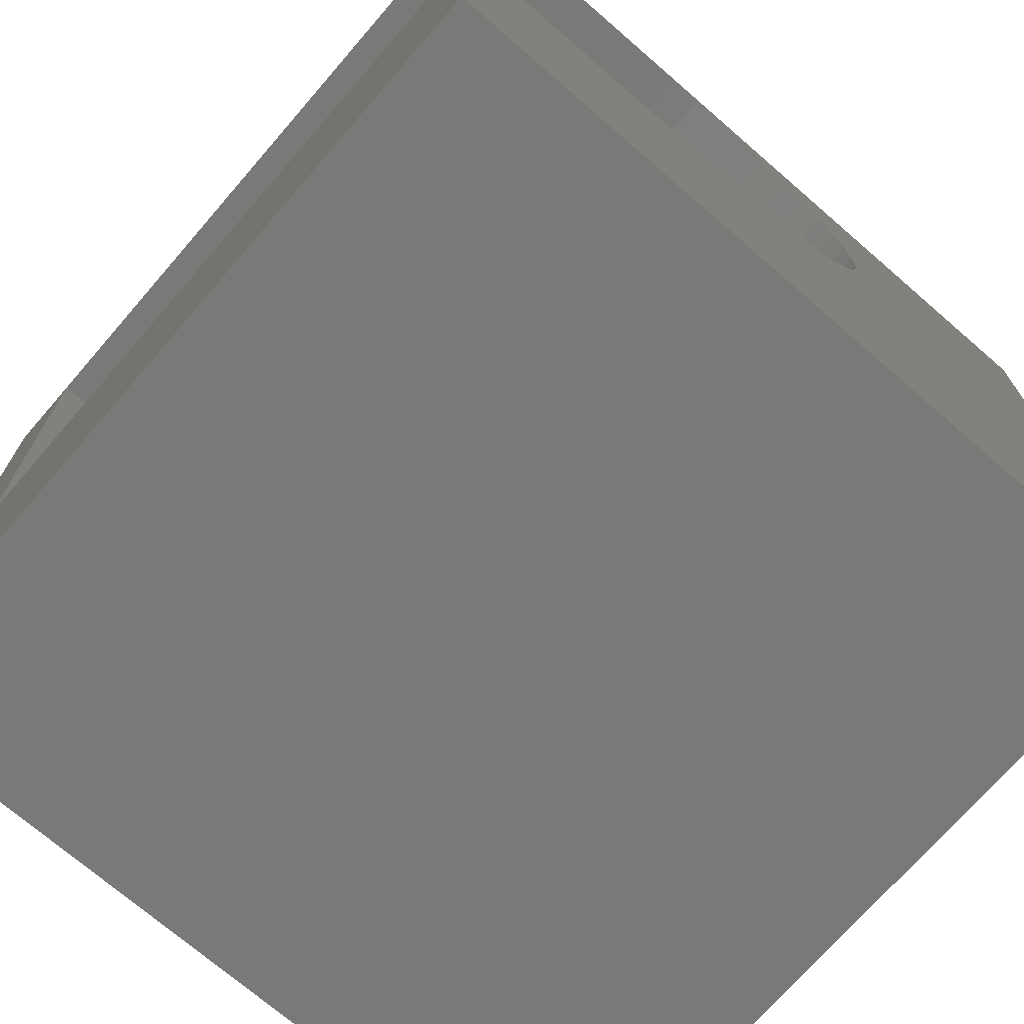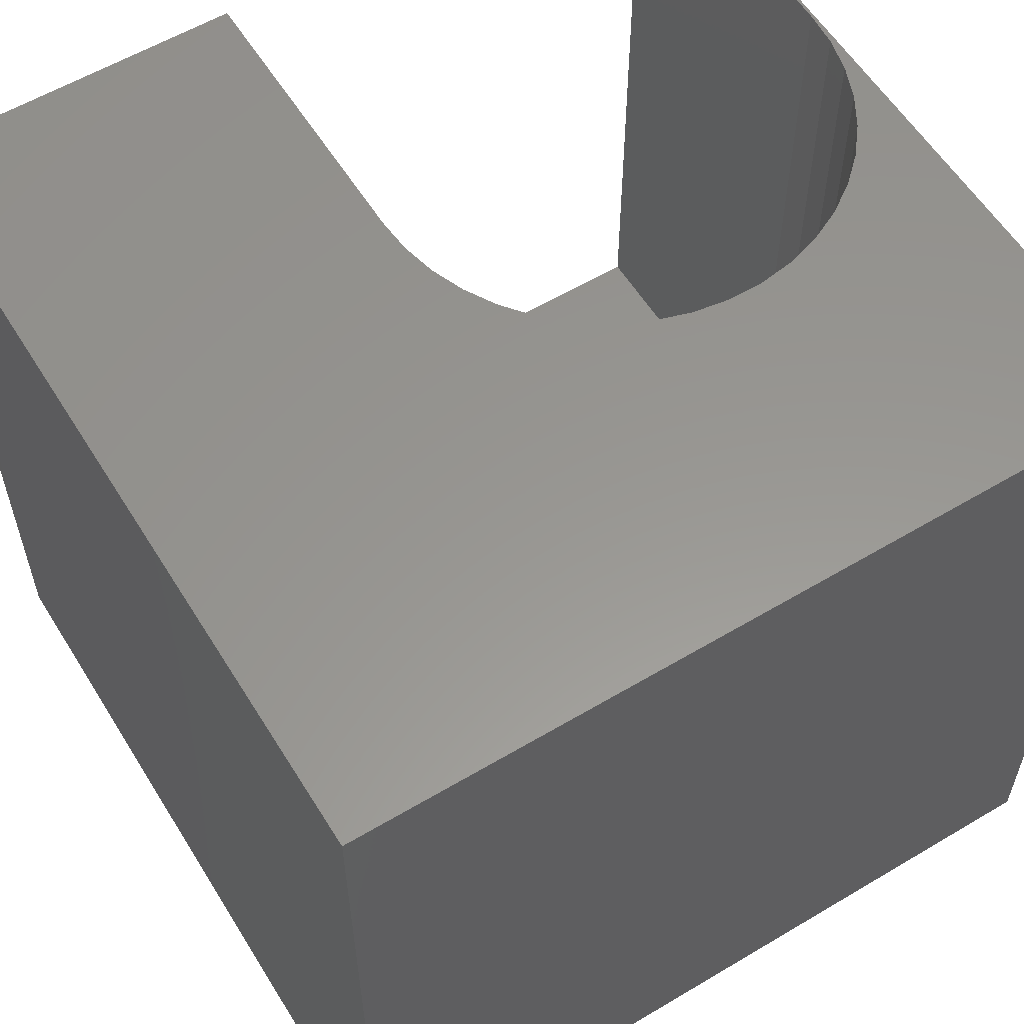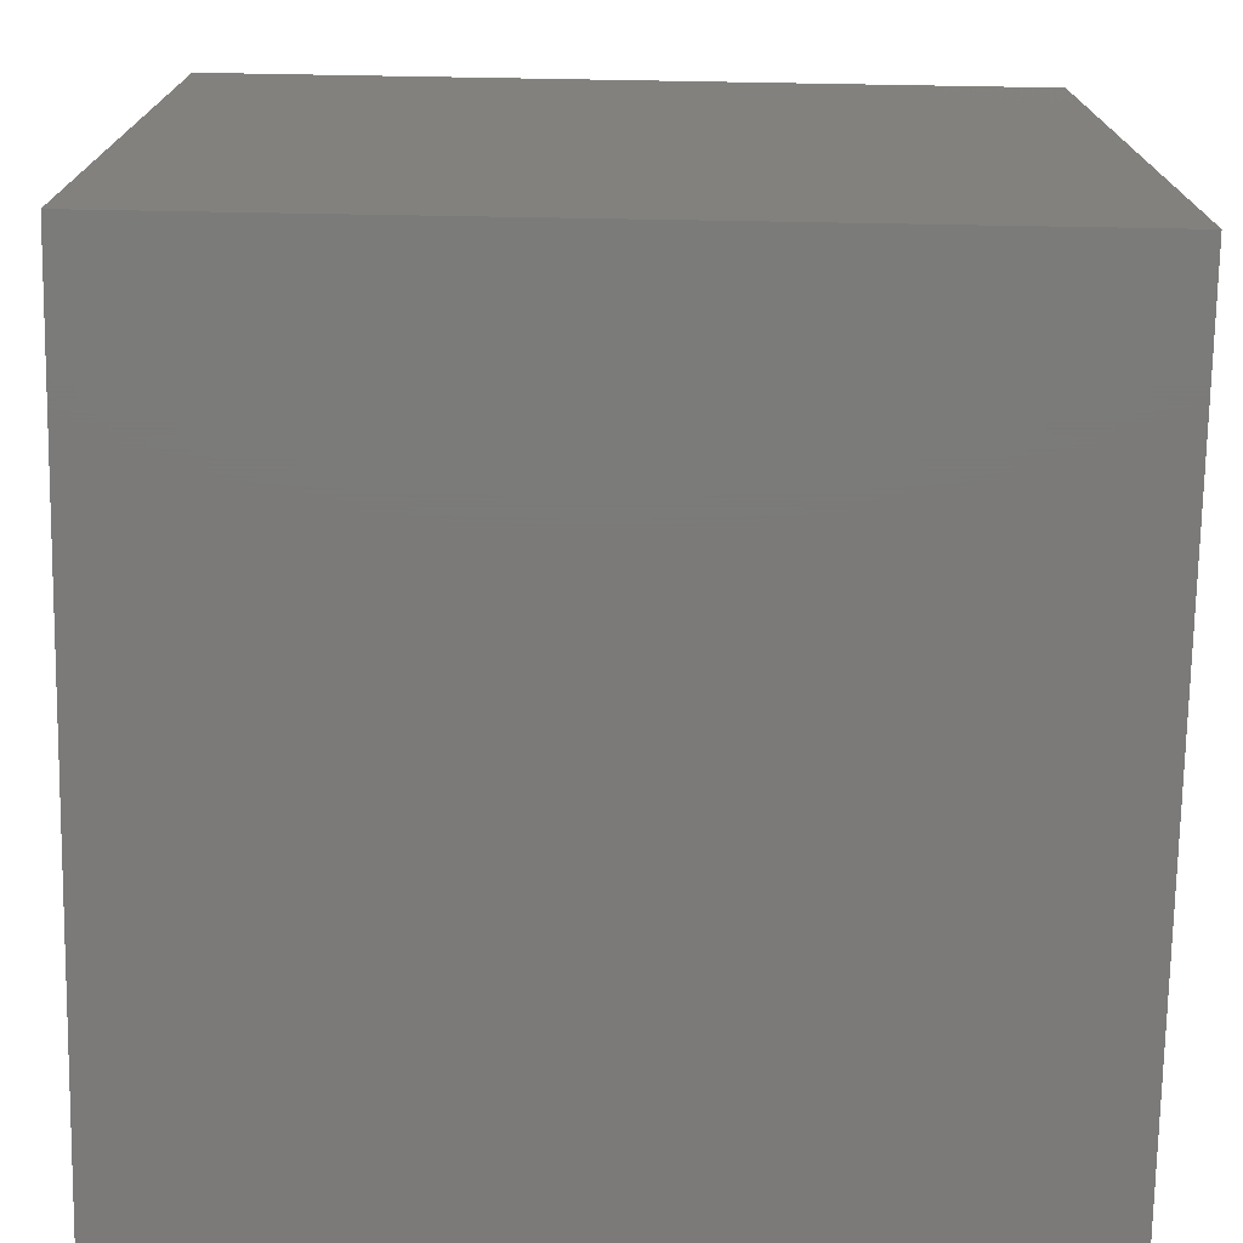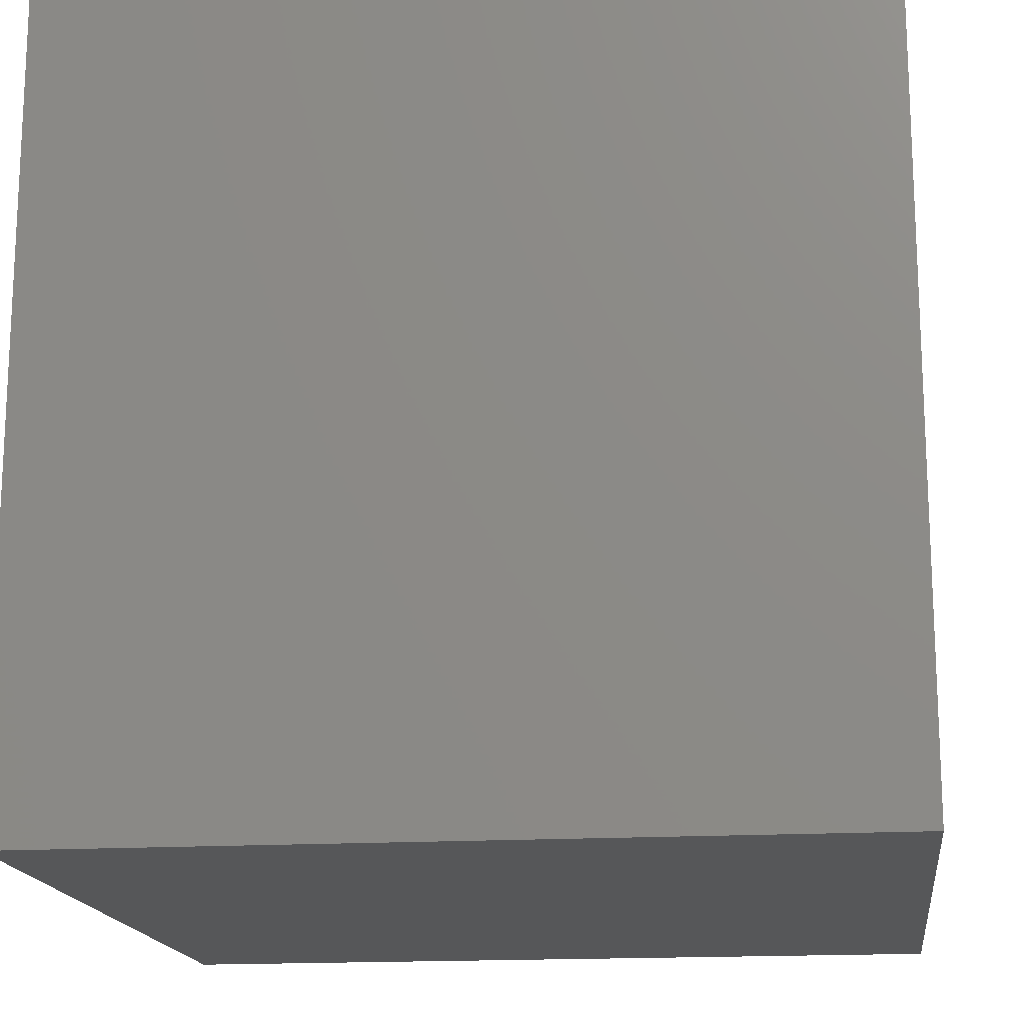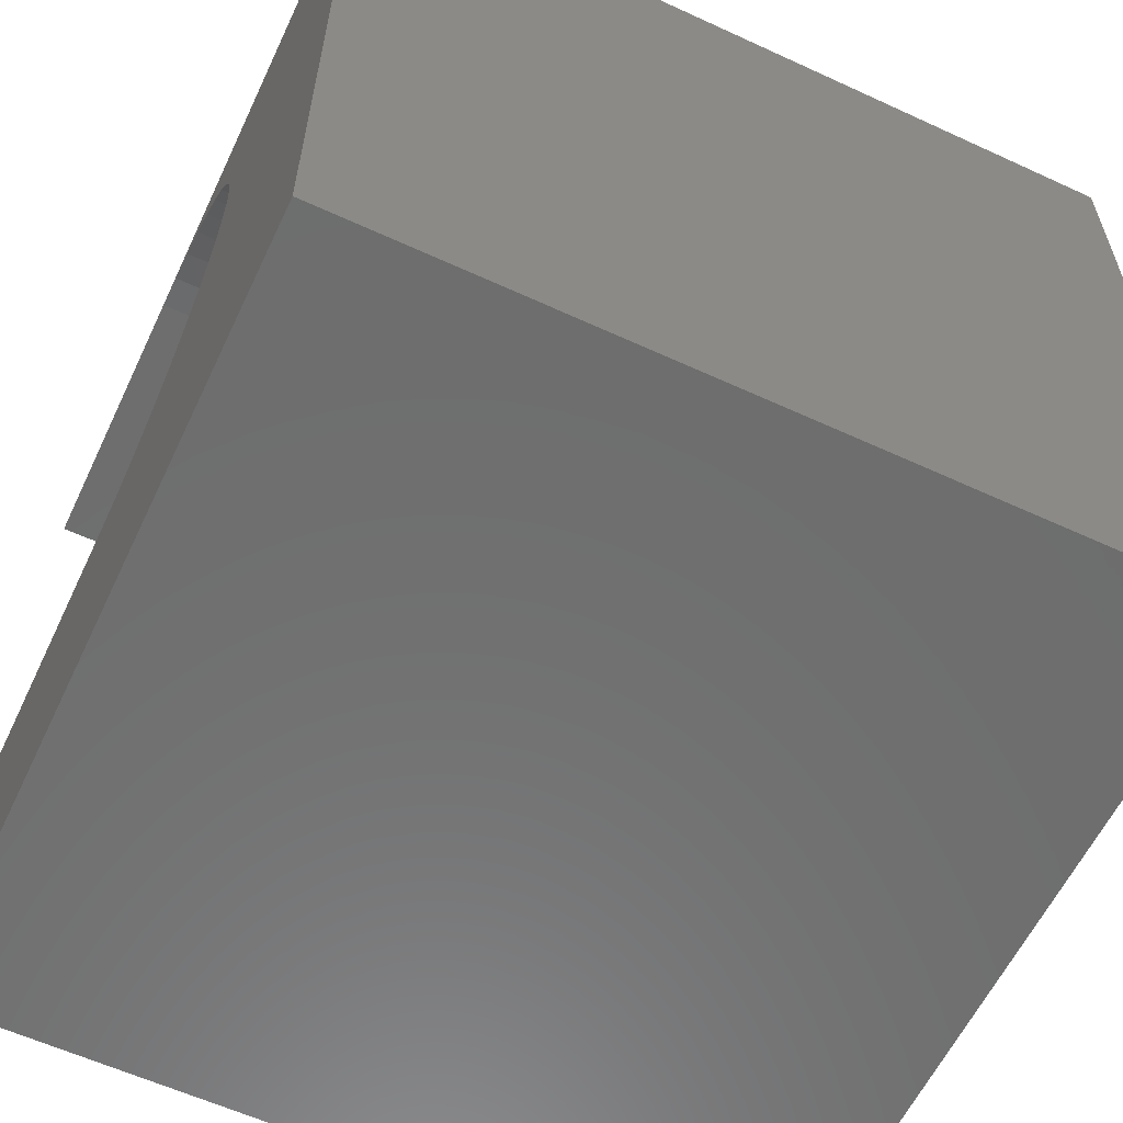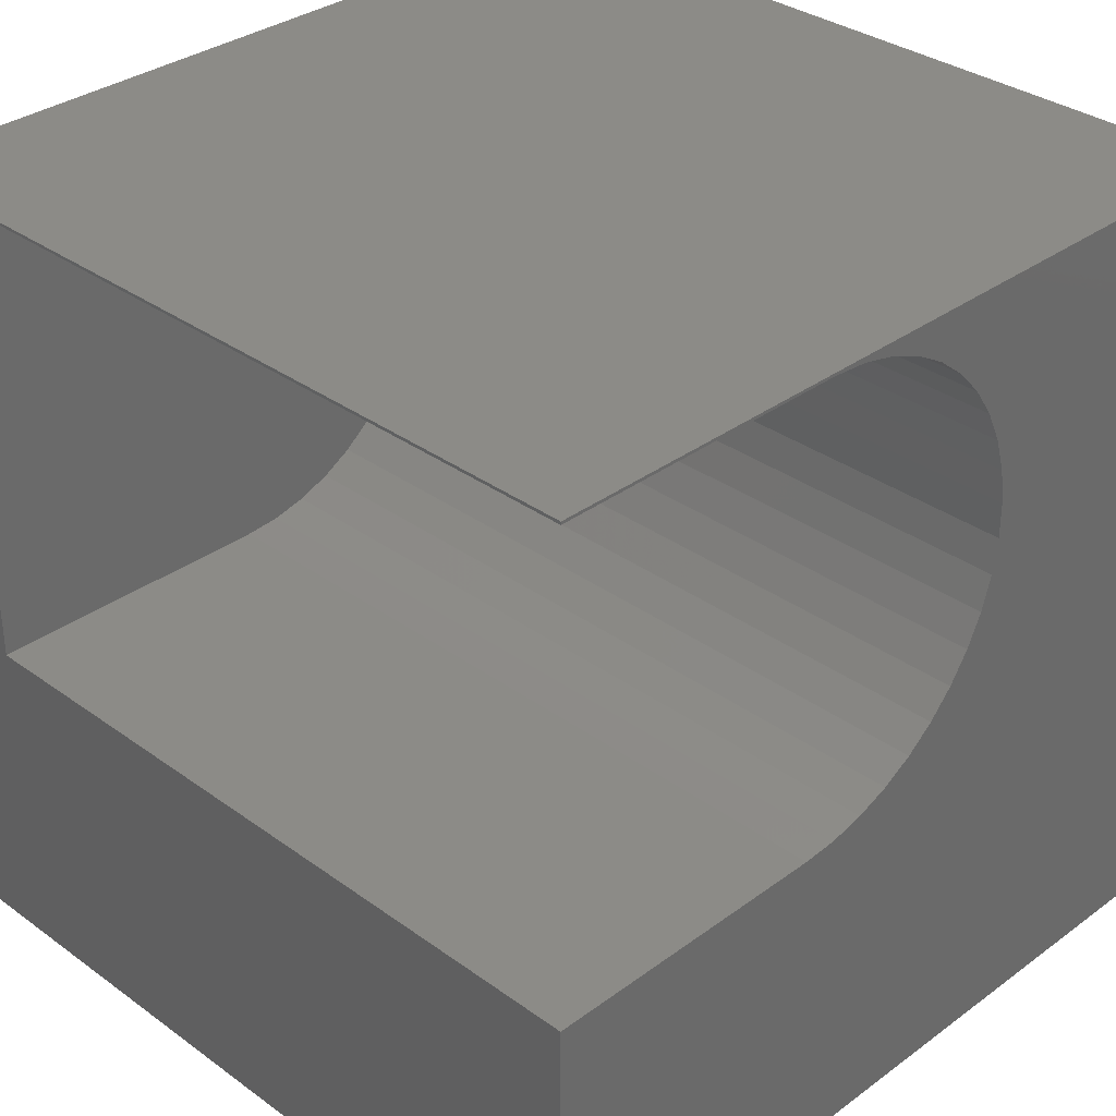
<metadata>
{"format":"stl","ext":"stl","renderer":"f3d","projection":"perspective","resolution":1024,"background":"white","views":[{"elev":-71.9,"azim":-40.9,"up":"+Y"},{"elev":58.3,"azim":58.4,"up":"+Z"},{"elev":-73.8,"azim":89.0,"up":"+Z"},{"elev":-16.5,"azim":97.1,"up":"+Z"},{"elev":-59.8,"azim":64.7,"up":"+Y"},{"elev":33.2,"azim":-45.2,"up":"+Y"}]}
</metadata>
<code>
# stl→obj: 56 verts, 108 faces
v 0 9.965 10
v 0 10 10
v 0 9.965 1.008
v 0 10 0
v 0 4.142 1.008
v 0 0 0
v 0 4.142 10
v 0 0 10
v 10 10 10
v 4.079 9.932 10
v 4.503 9.835 10
v 4.908 9.677 10
v 5.285 9.459 10
v 5.626 9.188 10
v 6.484 6.405 10
v 10 0 10
v 6.549 6.836 10
v 4.908 4.43 10
v 4.503 4.271 10
v 4.079 4.174 10
v 3.645 4.142 10
v 3.645 9.965 10
v 5.922 8.869 10
v 6.167 8.509 10
v 6.355 8.117 10
v 6.355 5.99 10
v 6.167 5.597 10
v 5.922 5.238 10
v 5.626 4.919 10
v 5.285 4.648 10
v 6.484 7.701 10
v 6.549 7.271 10
v 10 10 0
v 10 0 0
v 3.645 9.965 1.008
v 6.549 7.271 1.008
v 6.484 7.701 1.008
v 3.645 4.142 1.008
v 4.079 4.174 1.008
v 4.503 4.271 1.008
v 5.626 4.919 1.008
v 5.922 5.238 1.008
v 6.167 5.597 1.008
v 6.355 5.99 1.008
v 5.285 9.459 1.008
v 4.908 9.677 1.008
v 4.503 9.835 1.008
v 6.355 8.117 1.008
v 6.167 8.509 1.008
v 5.922 8.869 1.008
v 5.626 9.188 1.008
v 4.079 9.932 1.008
v 4.908 4.43 1.008
v 5.285 4.648 1.008
v 6.484 6.405 1.008
v 6.549 6.836 1.008
f 1 2 3
f 3 2 4
f 3 4 5
f 5 4 6
f 5 6 7
f 7 6 8
f 9 10 11
f 11 12 9
f 9 12 13
f 9 13 14
f 15 16 17
f 17 16 9
f 18 19 16
f 16 19 20
f 16 20 8
f 8 20 21
f 8 21 7
f 10 9 22
f 22 9 2
f 22 2 1
f 14 23 9
f 9 23 24
f 9 24 25
f 15 26 16
f 16 26 27
f 16 27 28
f 28 29 16
f 16 29 30
f 16 30 18
f 25 31 9
f 9 31 32
f 9 32 17
f 33 9 34
f 34 9 16
f 4 33 6
f 6 33 34
f 9 33 2
f 2 33 4
f 34 16 6
f 6 16 8
f 35 3 5
f 36 37 35
f 5 38 35
f 35 38 39
f 35 39 40
f 41 42 35
f 35 42 43
f 35 43 44
f 45 46 47
f 37 48 35
f 35 48 49
f 35 49 50
f 50 51 35
f 35 51 45
f 35 45 52
f 52 45 47
f 40 53 35
f 35 53 54
f 35 54 41
f 44 55 35
f 35 55 56
f 35 56 36
f 3 35 1
f 1 35 22
f 38 21 20
f 38 20 39
f 39 20 19
f 39 19 40
f 40 19 18
f 40 18 53
f 53 18 30
f 53 30 54
f 54 30 29
f 54 29 41
f 41 29 28
f 41 28 42
f 42 28 27
f 42 27 43
f 43 27 26
f 43 26 44
f 44 26 15
f 44 15 55
f 55 15 17
f 55 17 56
f 56 17 32
f 56 32 36
f 36 32 31
f 36 31 37
f 37 31 25
f 37 25 48
f 48 25 24
f 48 24 49
f 49 24 23
f 49 23 50
f 50 23 14
f 50 14 51
f 51 14 13
f 51 13 45
f 45 13 12
f 45 12 46
f 46 12 11
f 46 11 47
f 47 11 10
f 47 10 52
f 52 10 22
f 52 22 35
f 38 5 21
f 21 5 7

</code>
